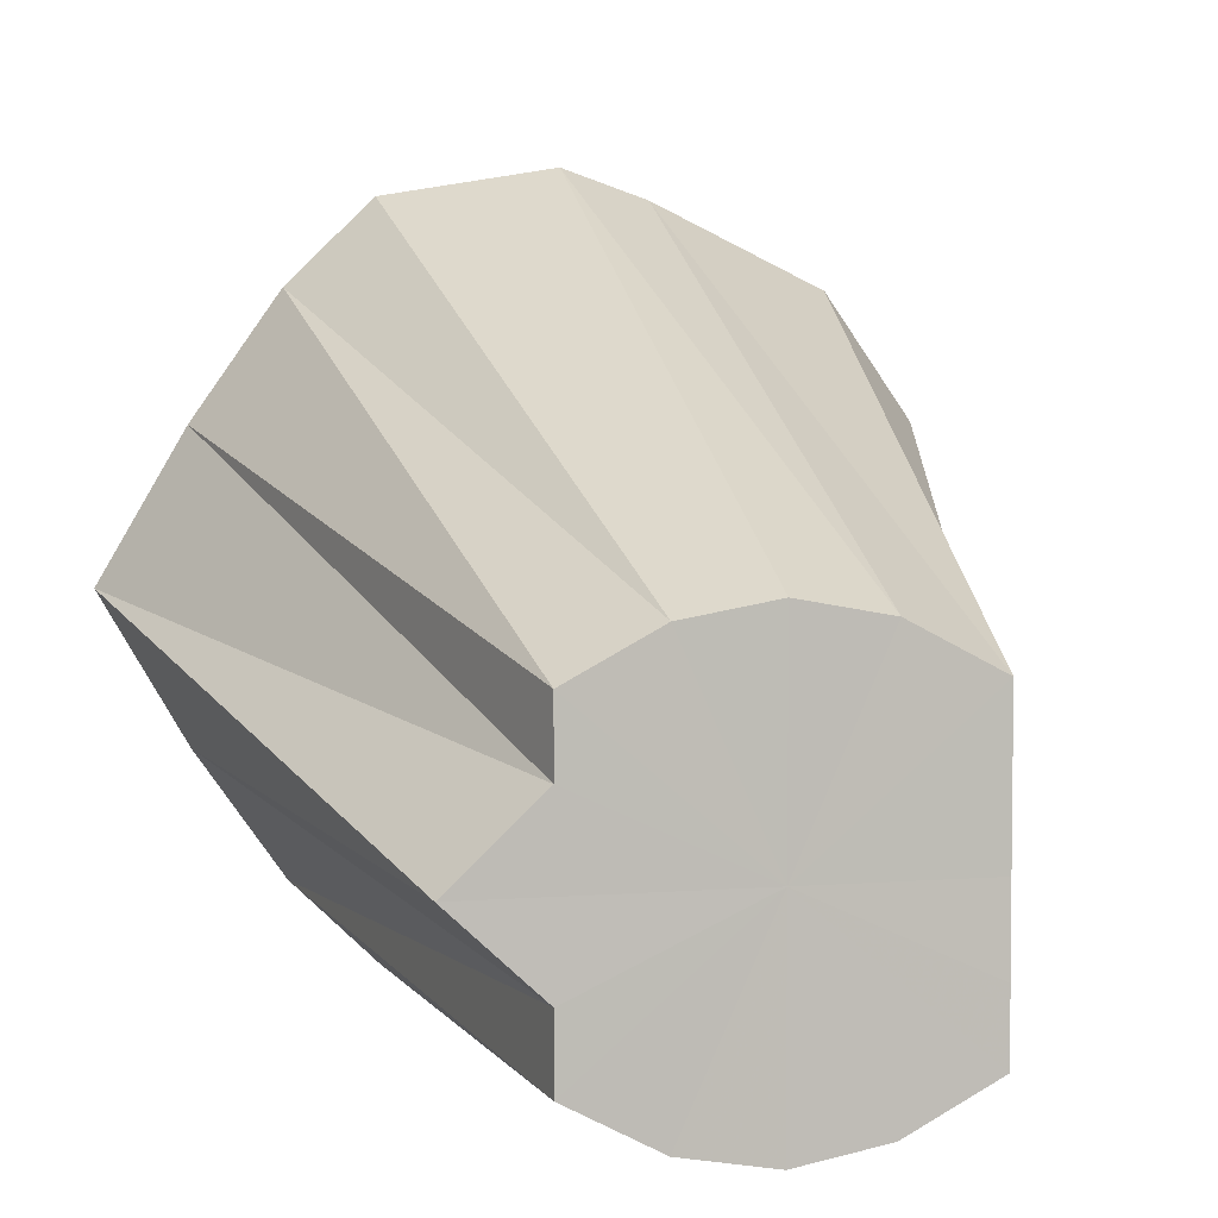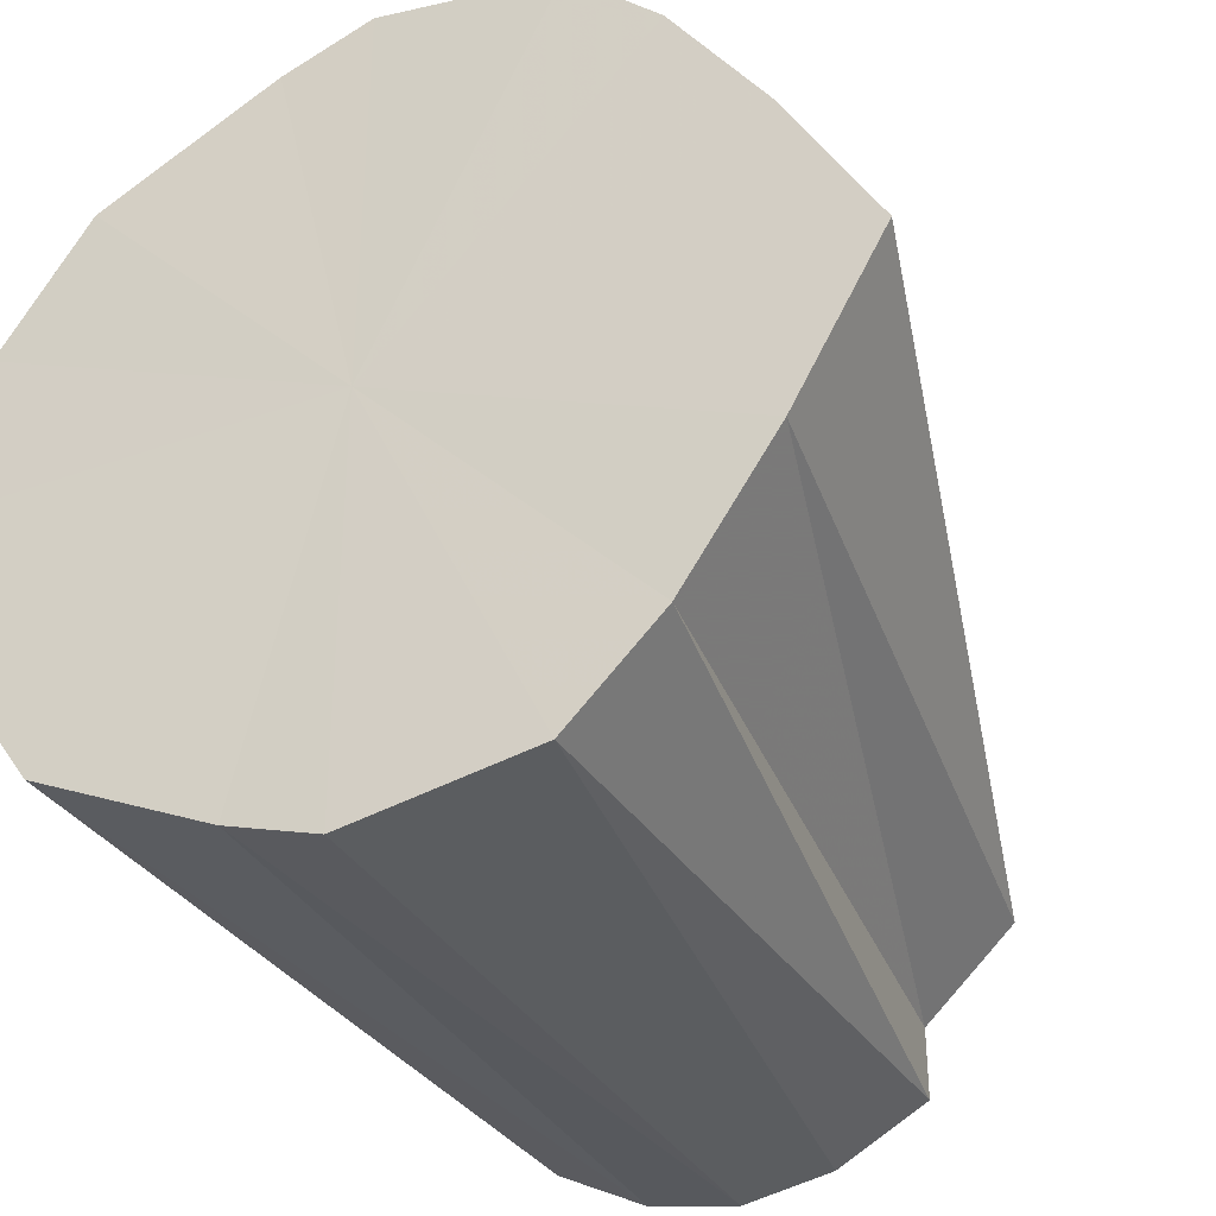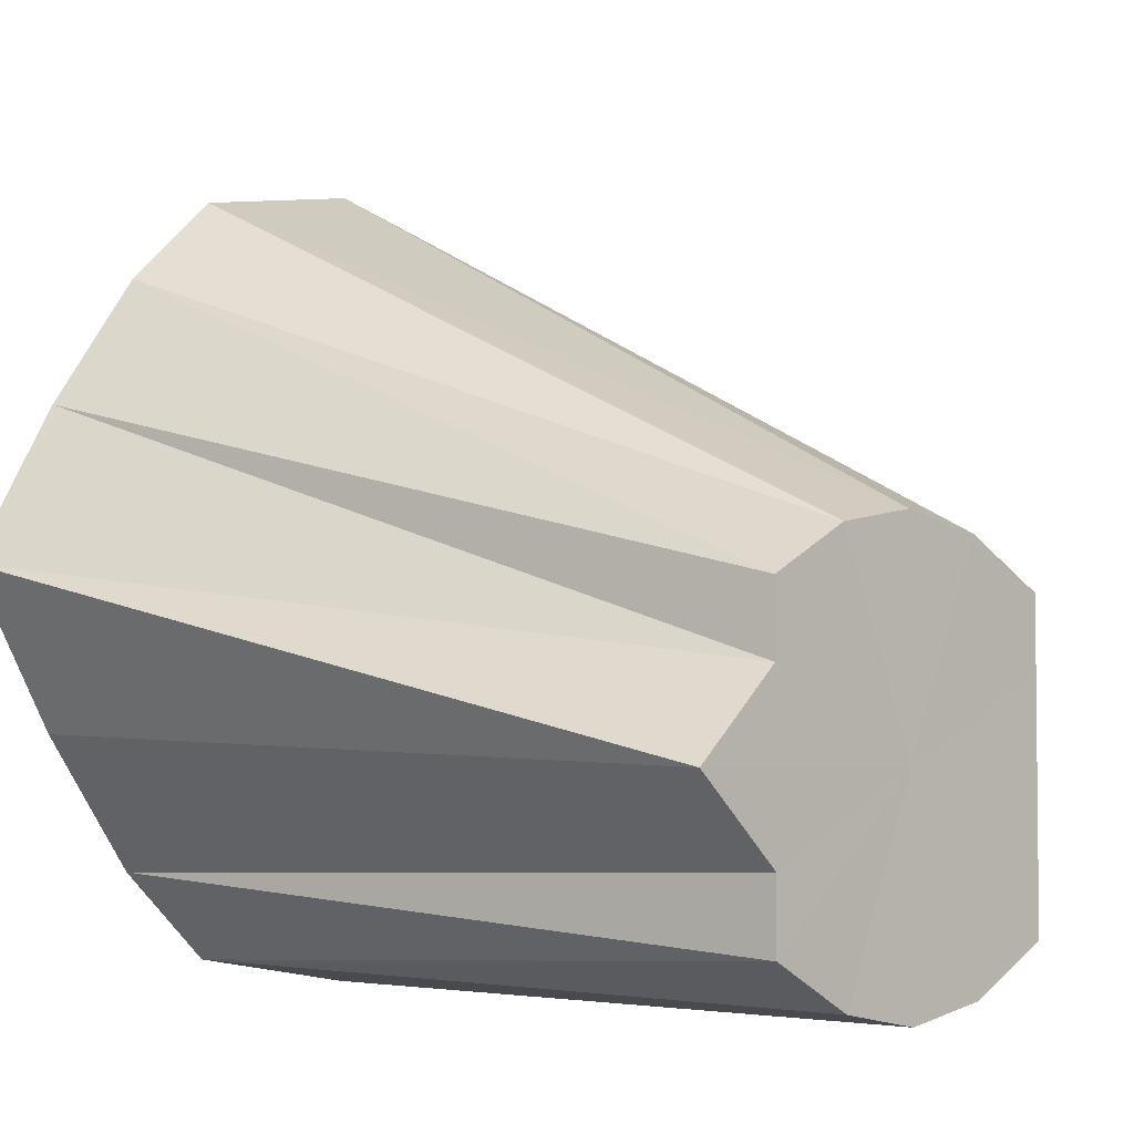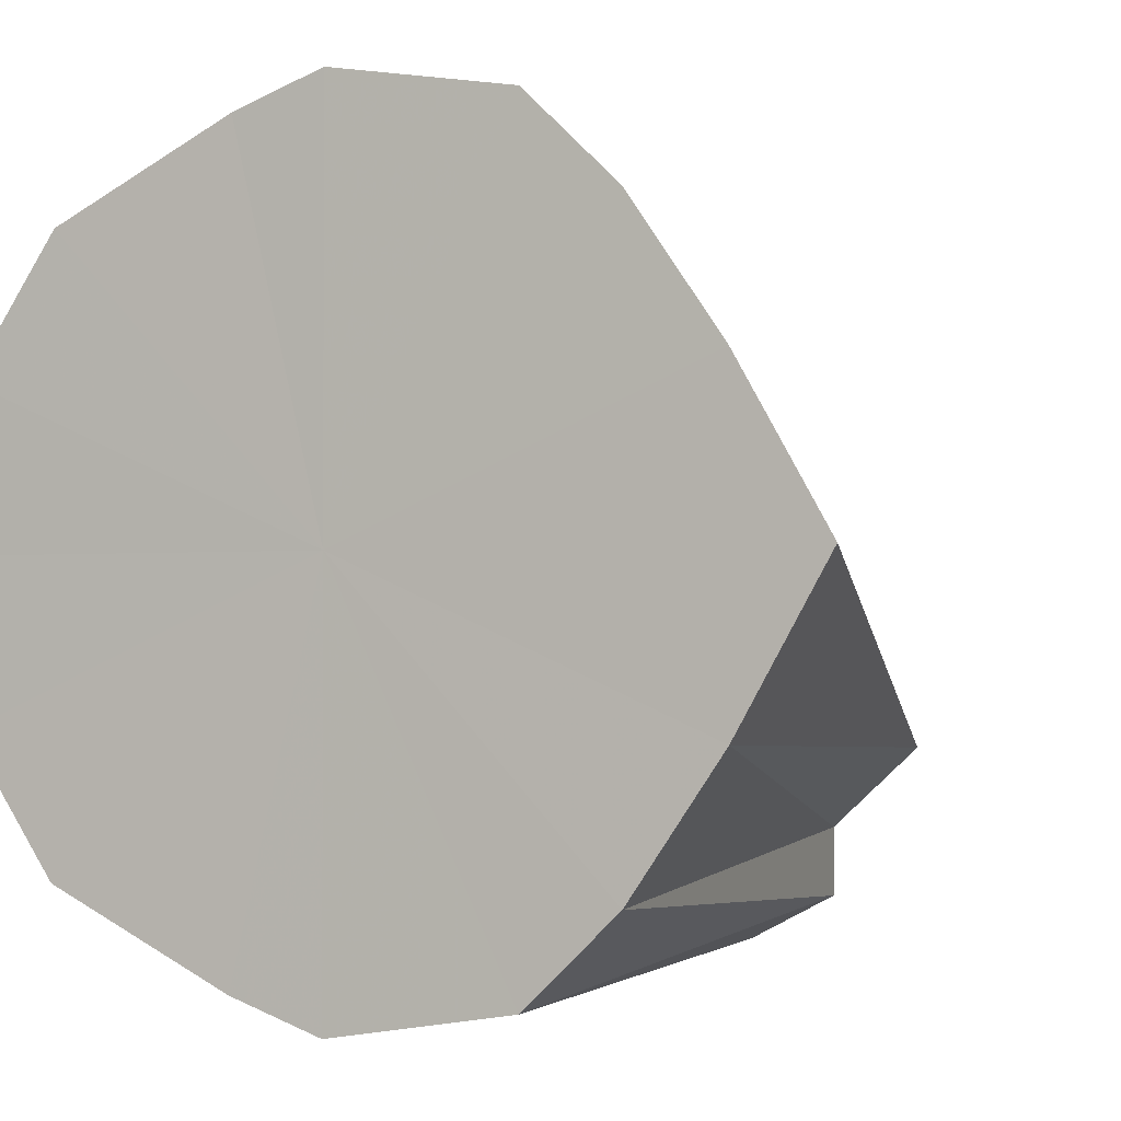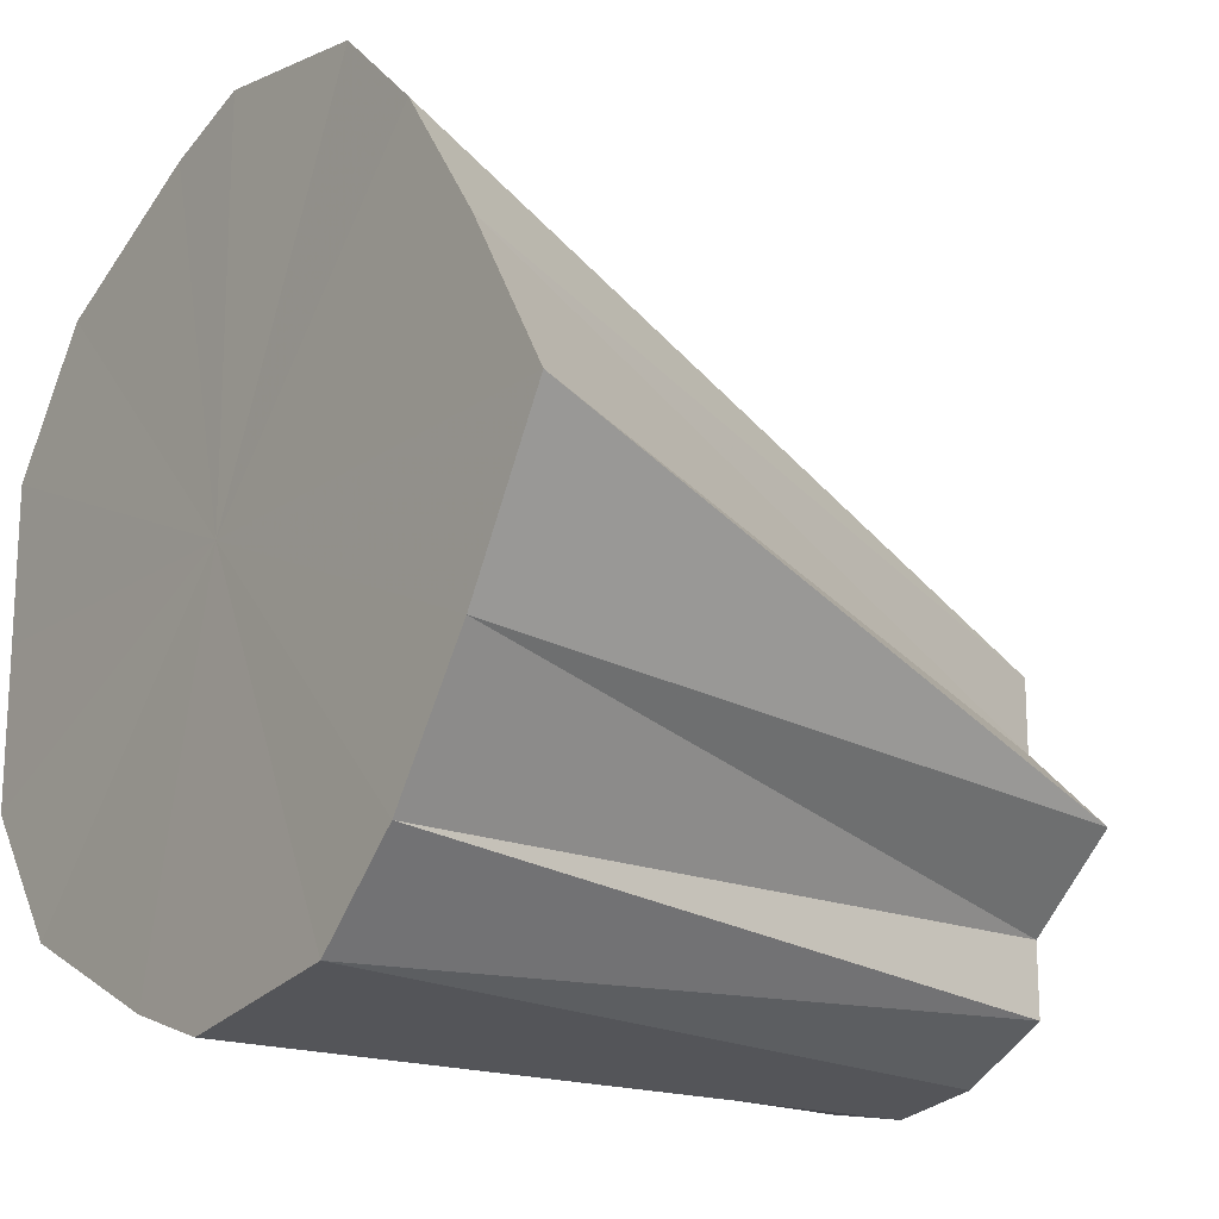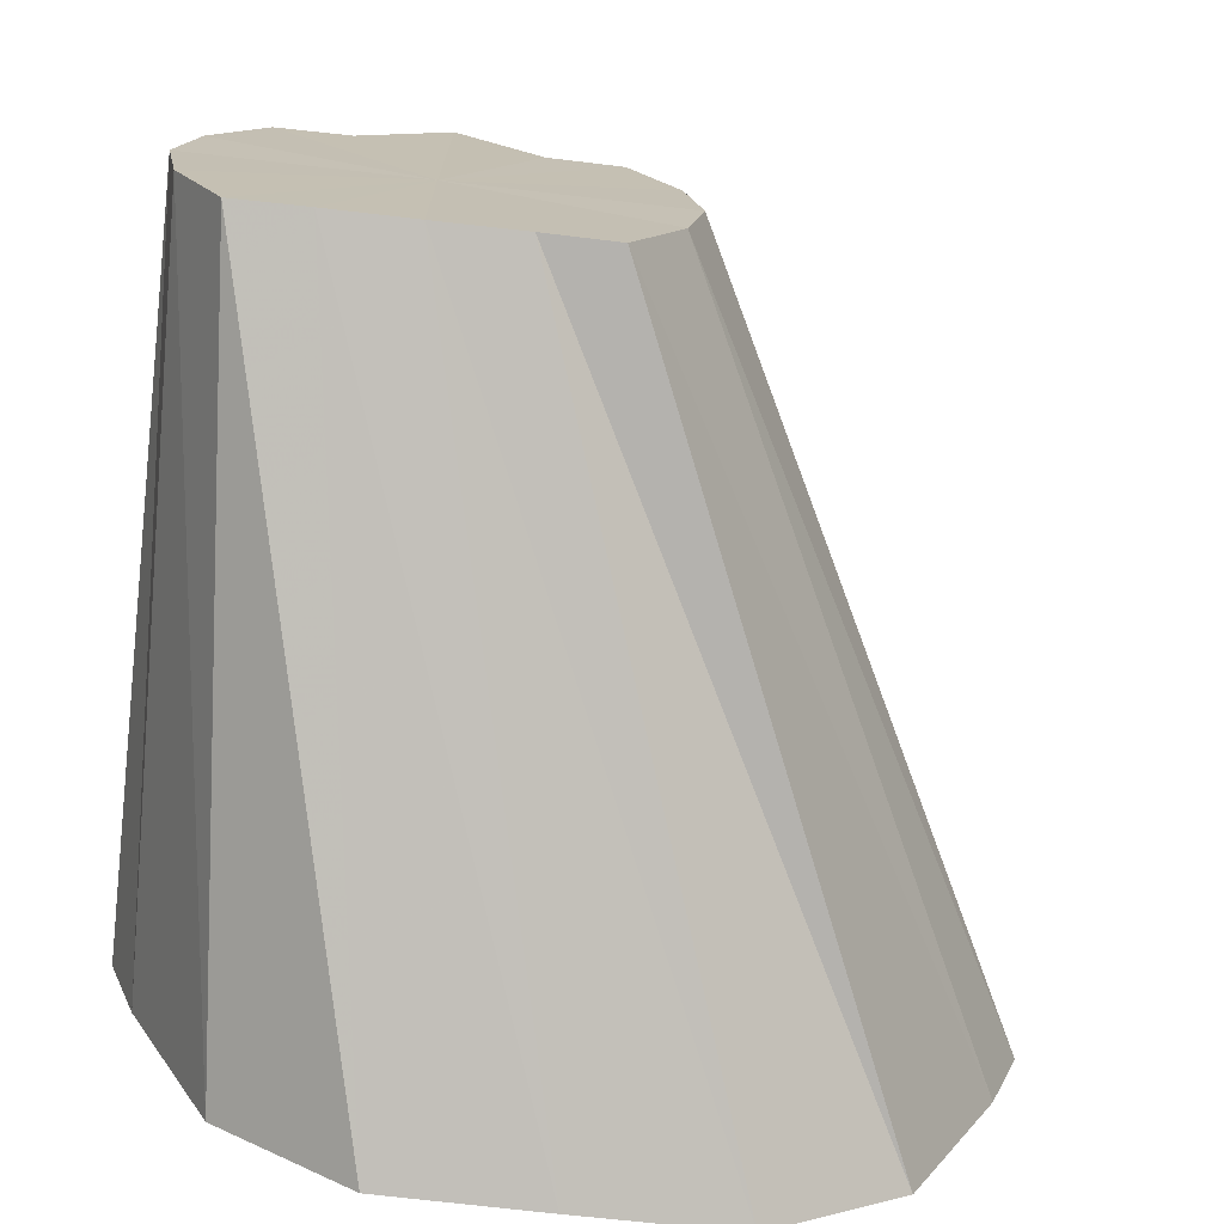
<metadata>
{"format":"obj","ext":"obj","renderer":"f3d","projection":"perspective","resolution":1024,"background":"white","views":[{"elev":4.4,"azim":-104.6,"up":"+Z"},{"elev":-34.4,"azim":116.0,"up":"+Z"},{"elev":-3.9,"azim":-136.0,"up":"+Z"},{"elev":-1.5,"azim":115.7,"up":"+Z"},{"elev":-17.8,"azim":143.1,"up":"+Z"},{"elev":-72.6,"azim":-96.5,"up":"+Y"}]}
</metadata>
<code>
o 10123
v 2251 1880 17
v 2251 1880 17
v 2250 1880 17
v 2251 1880 17.01
v 2250 1880 17
v 2251 1880 17
v 2250 1880 17
v 2251 1880 17.01
v 2250 1880 17.01
v 2251 1880 17.03
v 2250 1880 17.01
v 2251 1880 17.03
v 2250 1880 17.01
v 2251 1880 17.04
v 2250 1880 17.02
v 2251 1880 17.04
v 2250 1880 17.01
v 2251 1880 17.03
v 2250 1880 17.02
v 2250 1880 17.03
v 2250 1880 17.04
v 2251 1880 17.06
v 2250 1880 17.02
v 2251 1880 17.04
v 2251 1880 17.06
v 2250 1880 17.03
v 2251 1880 17.08
v 2251 1880 17.09
v 2250 1880 17.04
v 2250 1880 17
v 2250 1880 17.01
v 2250 1880 17
v 2250 1880 17
v 2250 1880 17.01
v 2250 1880 17.01
v 2250 1880 17.02
v 2251 1880 17.09
v 2250 1880 17.05
v 2251 1880 17.09
v 2251 1880 17.09
v 2250 1880 17.05
v 2251 1880 17.09
v 2250 1880 17.05
v 2251 1880 17.09
v 2251 1880 17.08
v 2250 1880 17.04
v 2251 1880 17.08
v 2251 1880 17.06
v 2250 1880 17.03
v 2251 1880 17.06
v 2251 1880 17.04
v 2251 1880 17
v 2250 1880 17
v 2250 1880 17
v 2251 1880 17.01
v 2250 1880 17.01
v 2251 1880 17
v 2250 1880 17
v 2251 1880 17
v 2250 1880 17.01
v 2251 1880 17.01
v 2250 1880 17.01
v 2251 1880 17.03
v 2250 1880 17.02
v 2251 1880 17.08
v 2250 1880 17.04
v 2250 1880 17.03
v 2251 1880 17
v 2251 1880 17.04
v 2251 1880 17
v 2251 1880 17.01
v 2251 1880 17
v 2251 1880 17.03
v 2251 1880 17.01
v 2251 1880 17.04
v 2251 1880 17.03
v 2251 1880 17.06
v 2251 1880 17.04
v 2251 1880 17.08
v 2251 1880 17.06
v 2251 1880 17.09
v 2251 1880 17.08
v 2251 1880 17.09
v 2251 1880 17.09
f 1 2 3
f 2 4 5
f 6 1 7
f 8 6 9
f 10 8 11
f 4 12 13
f 14 10 15
f 12 16 17
f 18 17 13
f 13 17 19
f 20 21 19
f 16 22 23
f 24 23 17
f 17 23 19
f 25 26 23
f 23 26 19
f 22 27 26
f 27 28 29
f 30 31 19
f 32 30 19
f 33 32 19
f 34 33 19
f 35 34 19
f 36 35 19
f 28 37 38
f 39 38 29
f 29 38 19
f 40 41 38
f 38 41 19
f 37 42 41
f 41 43 19
f 44 43 41
f 42 45 43
f 43 46 19
f 47 46 43
f 45 48 46
f 46 49 19
f 48 14 49
f 50 49 46
f 49 15 19
f 51 15 49
f 52 53 54
f 55 56 53
f 57 54 58
f 59 58 60
f 61 60 62
f 63 62 64
f 65 66 67
f 68 69 70
f 70 69 71
f 72 69 68
f 71 69 73
f 74 69 72
f 73 69 75
f 76 69 74
f 75 69 77
f 78 69 76
f 77 69 79
f 80 69 78
f 79 69 81
f 82 69 80
f 81 69 83
f 84 69 82
f 83 69 84

</code>
